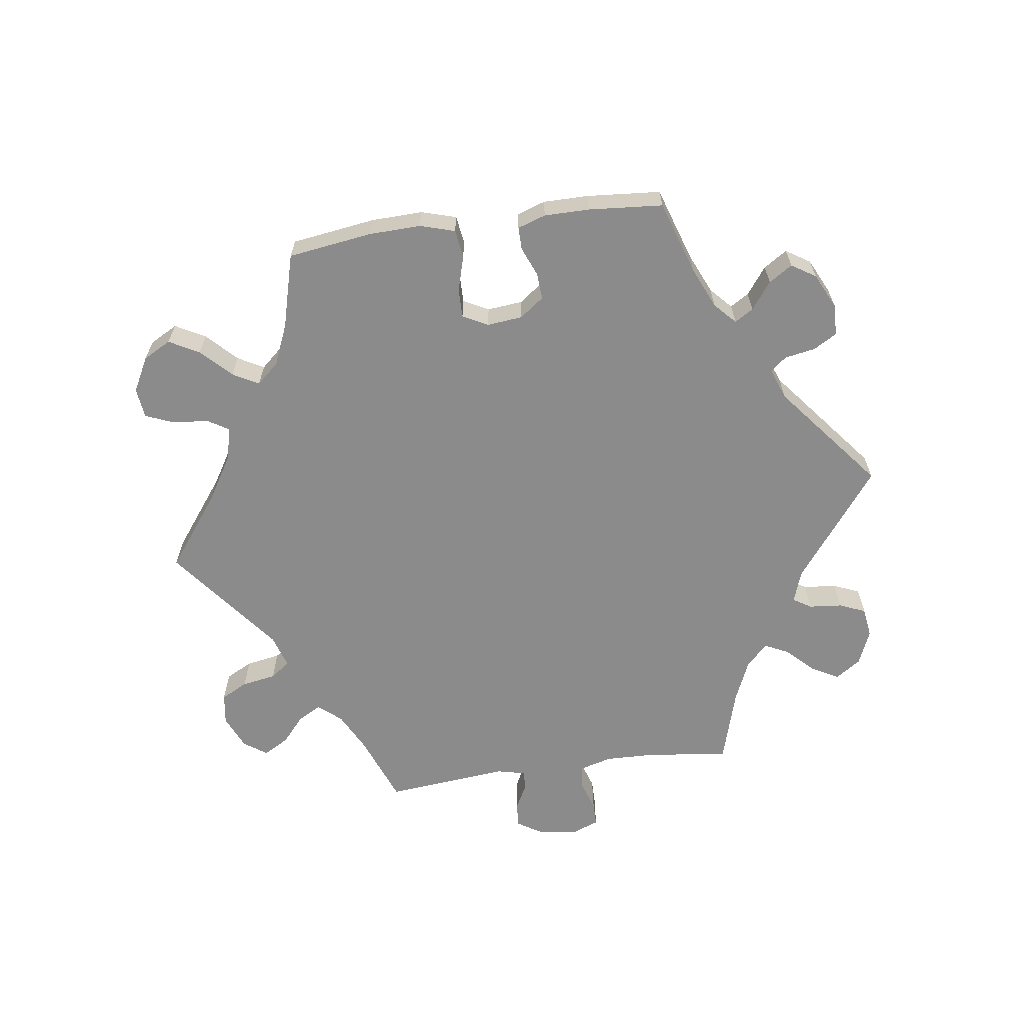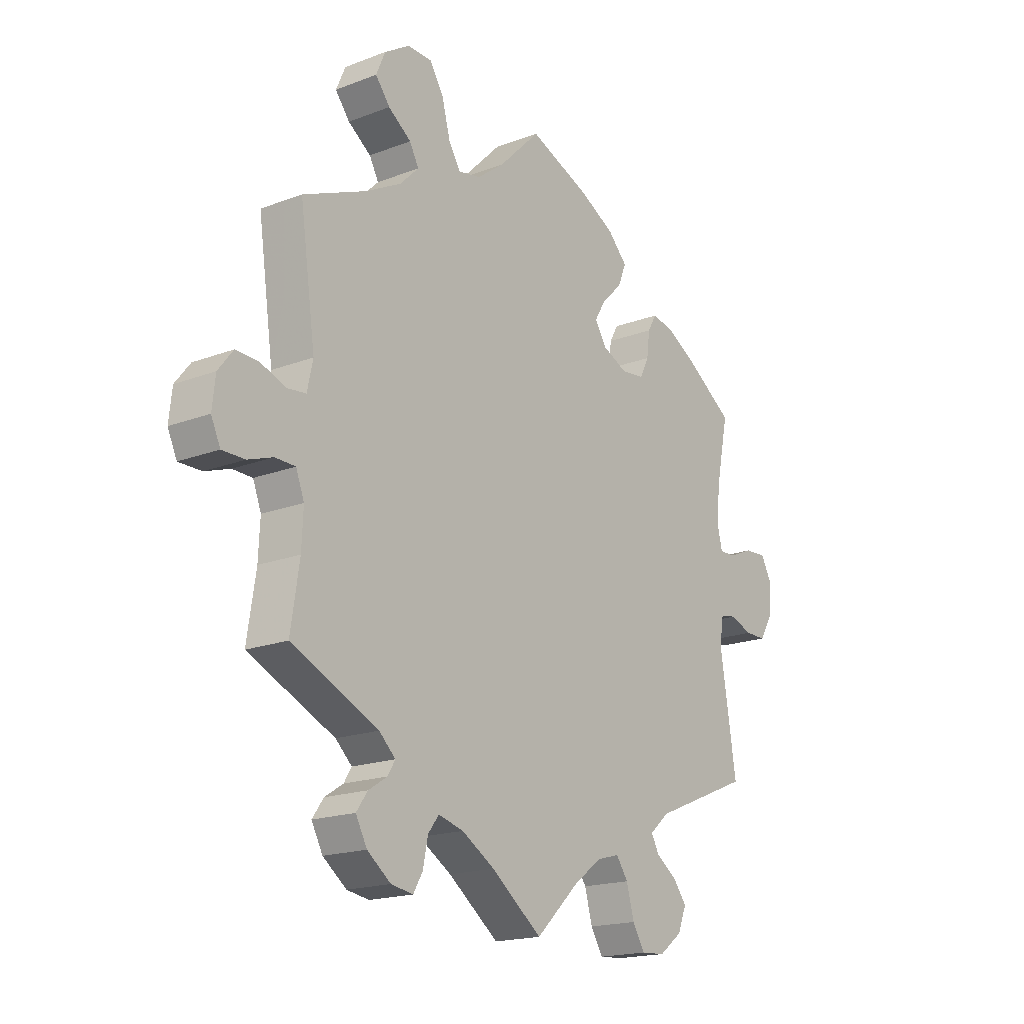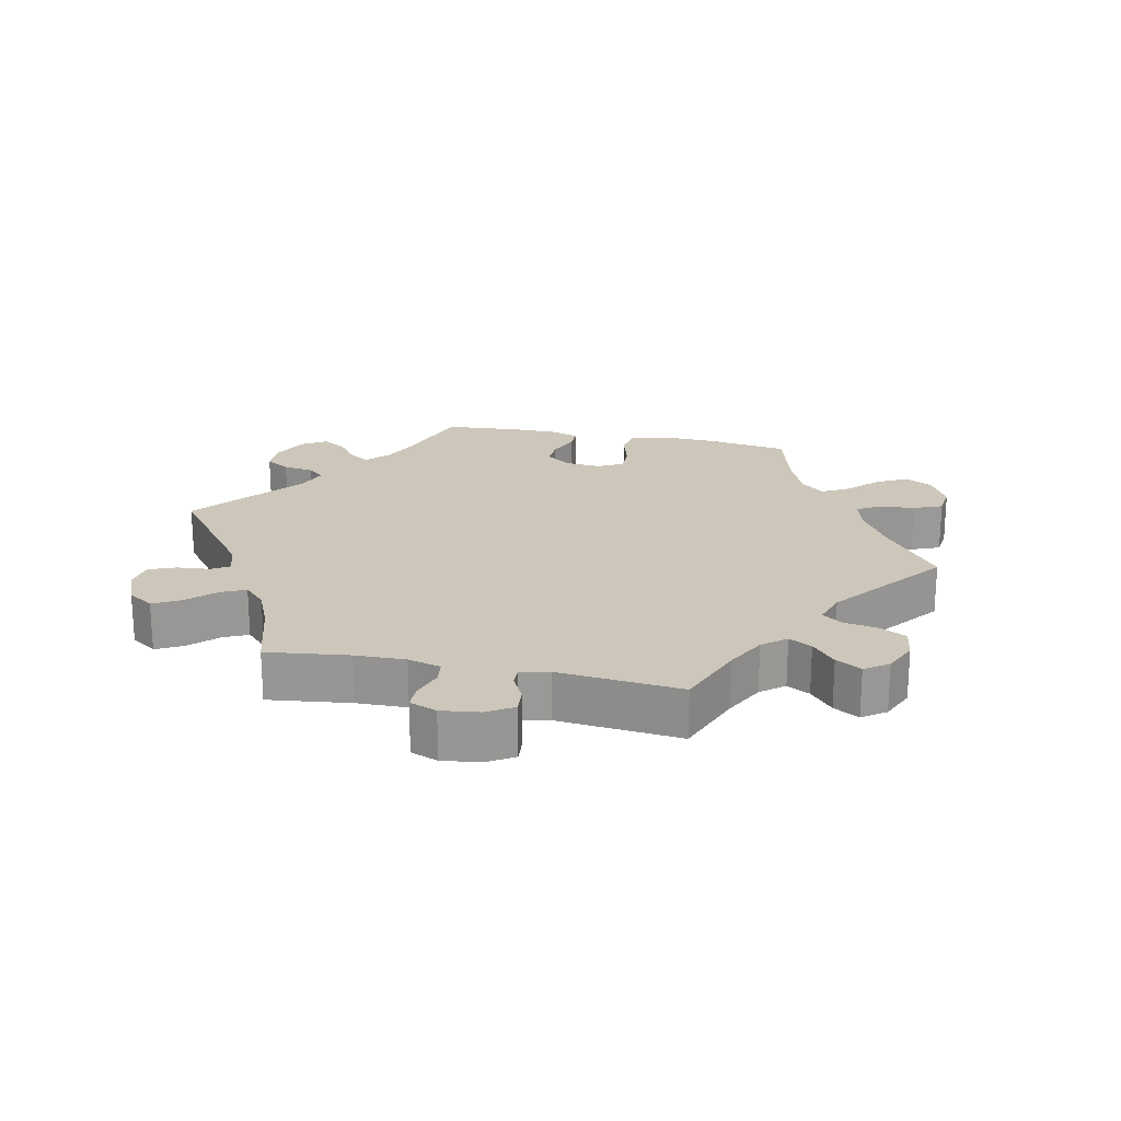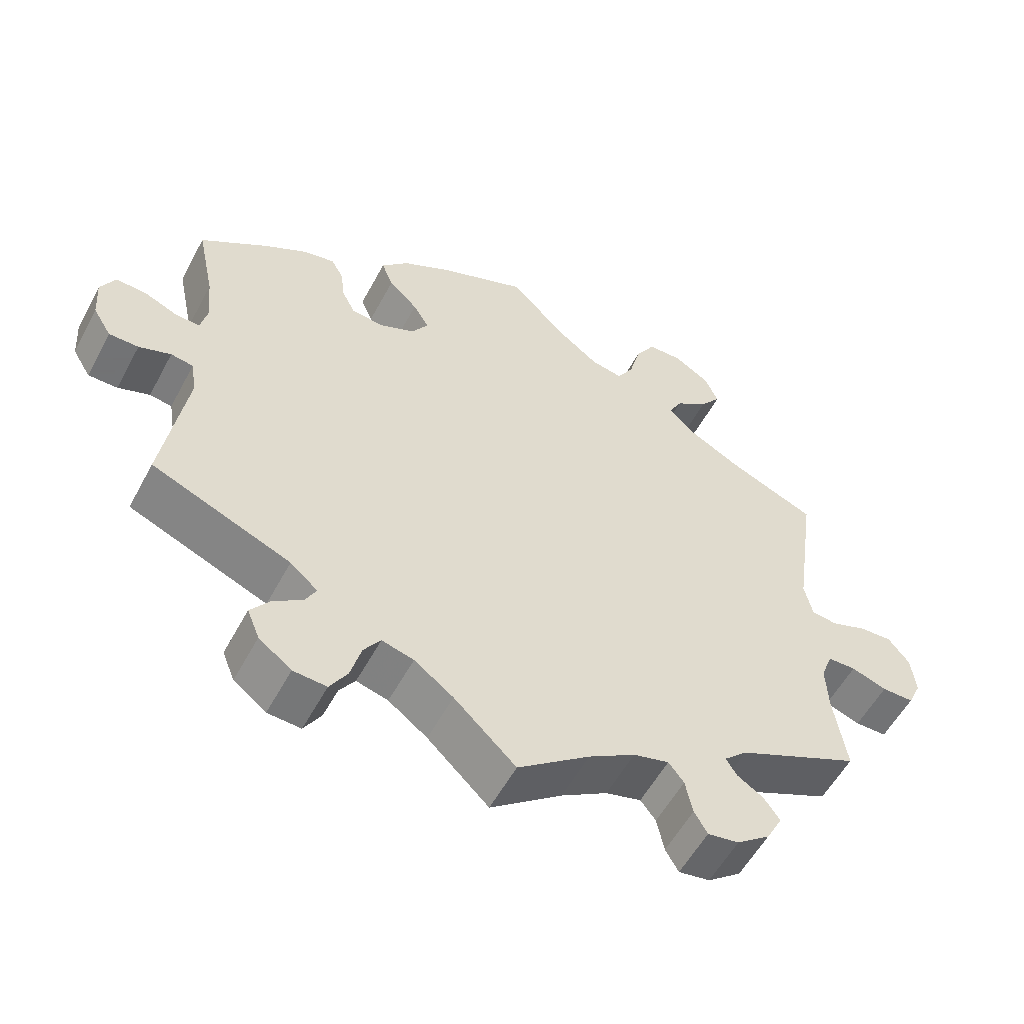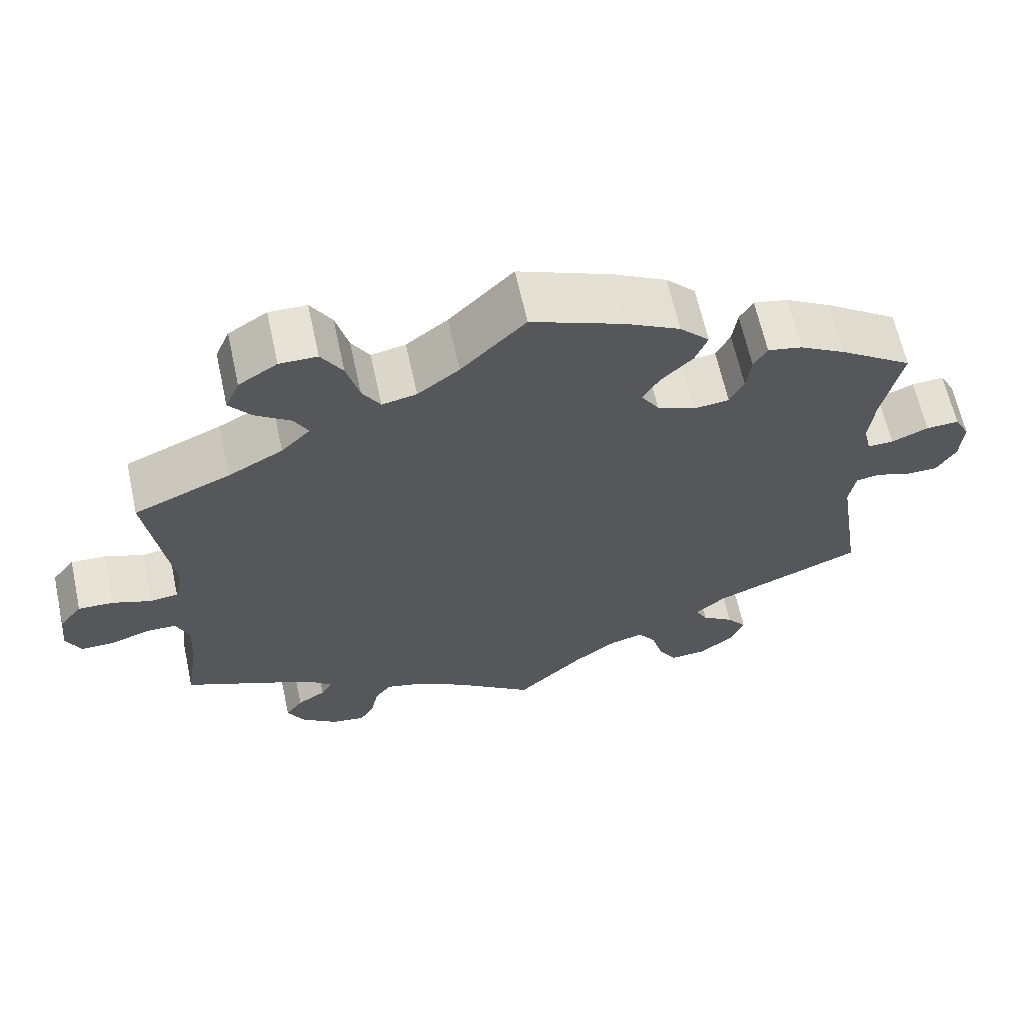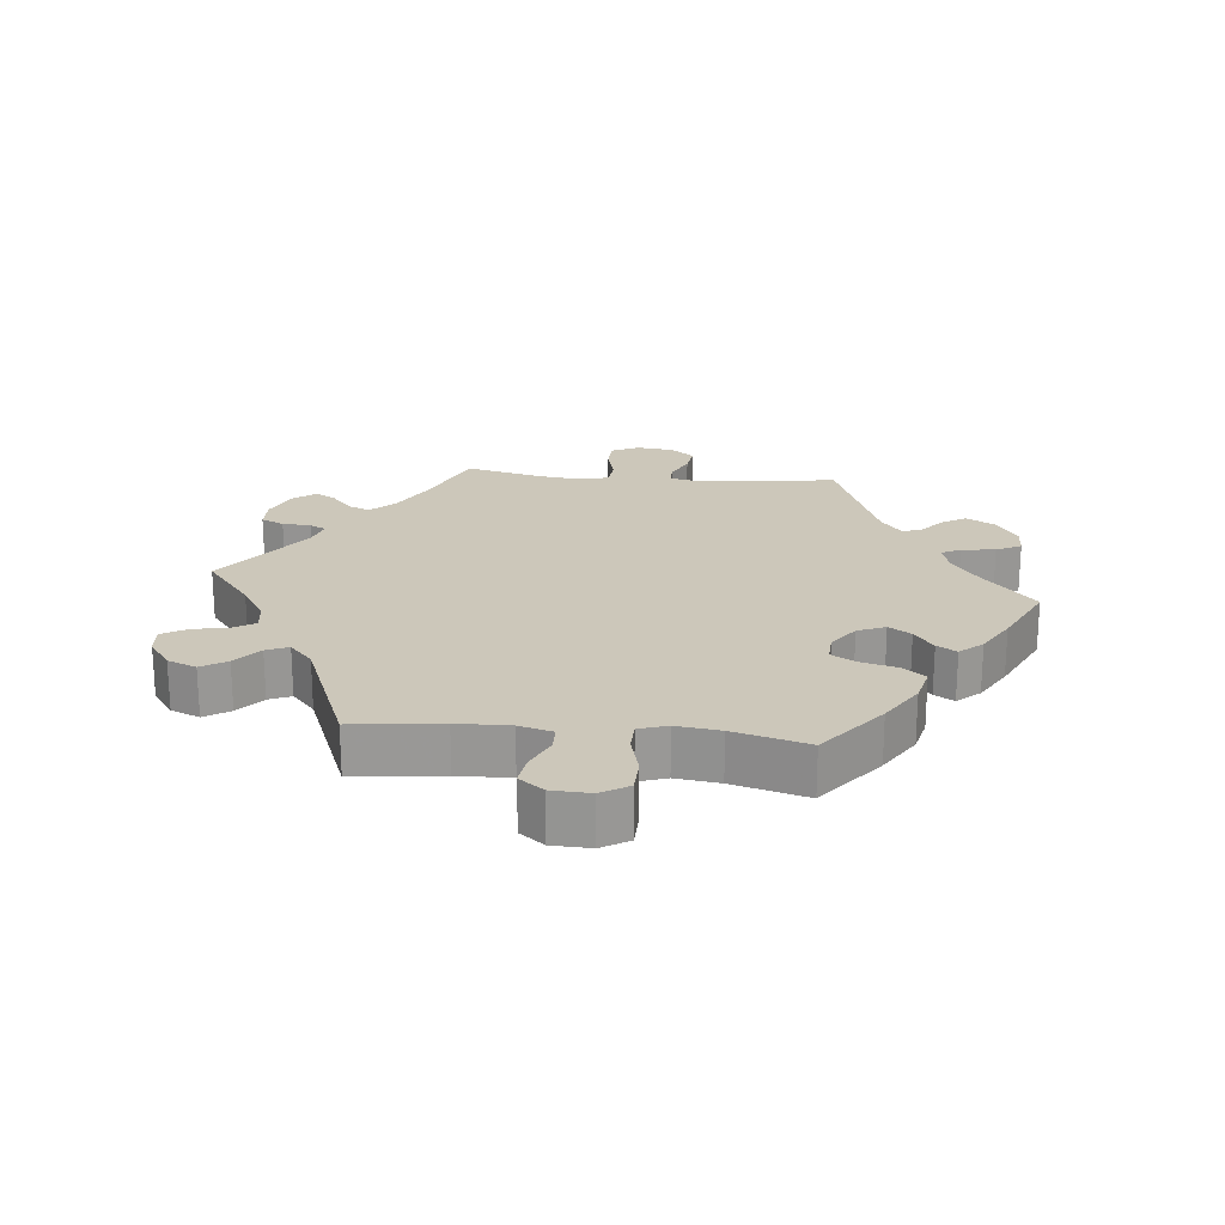
<metadata>
{"format":"obj","ext":"obj","renderer":"f3d","projection":"perspective","resolution":1024,"background":"white","views":[{"elev":-64.0,"azim":37.9,"up":"+Y"},{"elev":-18.2,"azim":-53.4,"up":"+Z"},{"elev":21.3,"azim":-138.0,"up":"+Y"},{"elev":-55.7,"azim":152.1,"up":"+Z"},{"elev":64.2,"azim":-12.3,"up":"+Z"},{"elev":21.5,"azim":-24.1,"up":"+Y"}]}
</metadata>
<code>
v -0.099 0.07 -0.503
v -0.163 0.07 -0.464
v -0.212 0.07 -0.451
v -0.233 0.07 -0.478
v -0.243 0.07 -0.526
v -0.261 0.07 -0.557
v -0.304 0.07 -0.55
v -0.35 0.07 -0.515
v -0.372 0.07 -0.474
v -0.35 0.07 -0.443
v -0.314 0.07 -0.42
v -0.299 0.07 -0.396
v -0.331 0.07 -0.366
v -0.5 0.07 -0.289
v -0.483 0.07 -0.179
v -0.48 0.07 -0.113
v -0.496 0.07 -0.071
v -0.535 0.07 -0.07
v -0.584 0.07 -0.087
v -0.628 0.07 -0.087
v -0.646 0.07 -0.048
v -0.64 0.07 0.007
v -0.611 0.07 0.044
v -0.566 0.07 0.042
v -0.517 0.07 0.024
v -0.481 0.07 0.028
v -0.47 0.07 0.079
v -0.5 0.07 0.289
v -0.377 0.07 0.341
v -0.307 0.07 0.379
v -0.27 0.07 0.416
v -0.288 0.07 0.449
v -0.333 0.07 0.481
v -0.361 0.07 0.517
v -0.343 0.07 0.559
v -0.294 0.07 0.59
v -0.246 0.07 0.589
v -0.219 0.07 0.545
v -0.203 0.07 0.485
v -0.18 0.07 0.447
v -0.136 0.07 0.456
v -0.083 0.07 0.496
v -0.001 0.07 0.578
v 0.118 0.07 0.53
v 0.187 0.07 0.493
v 0.225 0.07 0.453
v 0.209 0.07 0.413
v 0.169 0.07 0.374
v 0.147 0.07 0.337
v 0.17 0.07 0.301
v 0.219 0.07 0.279
v 0.264 0.07 0.284
v 0.282 0.07 0.32
v 0.288 0.07 0.367
v 0.305 0.07 0.397
v 0.349 0.07 0.388
v 0.408 0.07 0.354
v 0.501 0.07 0.29
v 0.477 0.07 0.175
v 0.47 0.07 0.109
v 0.48 0.07 0.066
v 0.513 0.07 0.067
v 0.56 0.07 0.087
v 0.602 0.07 0.089
v 0.622 0.07 0.051
v 0.618 0.07 -0.007
v 0.593 0.07 -0.048
v 0.552 0.07 -0.048
v 0.508 0.07 -0.032
v 0.477 0.07 -0.037
v 0.469 0.07 -0.086
v 0.501 0.07 -0.289
v 0.309 0.07 -0.368
v 0.271 0.07 -0.401
v 0.286 0.07 -0.429
v 0.327 0.07 -0.458
v 0.353 0.07 -0.492
v 0.336 0.07 -0.534
v 0.291 0.07 -0.568
v 0.245 0.07 -0.571
v 0.221 0.07 -0.532
v 0.206 0.07 -0.478
v 0.183 0.07 -0.445
v 0.139 0.07 -0.457
v 0.085 0.07 -0.497
v 0 0.07 -0.578
v -0.099 0 -0.503
v -0.163 0 -0.464
v -0.212 0 -0.451
v -0.233 0 -0.478
v -0.243 0 -0.526
v -0.261 0 -0.557
v -0.304 0 -0.55
v -0.35 0 -0.515
v -0.372 0 -0.474
v -0.35 0 -0.443
v -0.314 0 -0.42
v -0.299 0 -0.396
v -0.331 0 -0.366
v -0.5 0 -0.289
v -0.483 0 -0.179
v -0.48 0 -0.113
v -0.496 0 -0.071
v -0.535 0 -0.07
v -0.584 0 -0.087
v -0.628 0 -0.087
v -0.646 0 -0.048
v -0.64 0 0.007
v -0.611 0 0.044
v -0.566 0 0.042
v -0.517 0 0.024
v -0.481 0 0.028
v -0.47 0 0.079
v -0.5 0 0.289
v -0.377 0 0.341
v -0.307 0 0.379
v -0.27 0 0.416
v -0.288 0 0.449
v -0.333 0 0.481
v -0.361 0 0.517
v -0.343 0 0.559
v -0.294 0 0.59
v -0.246 0 0.589
v -0.219 0 0.545
v -0.203 0 0.485
v -0.18 0 0.447
v -0.136 0 0.456
v -0.083 0 0.496
v -0.001 0 0.578
v 0.118 0 0.53
v 0.187 0 0.493
v 0.225 0 0.453
v 0.209 0 0.413
v 0.169 0 0.374
v 0.147 0 0.337
v 0.17 0 0.301
v 0.219 0 0.279
v 0.264 0 0.284
v 0.282 0 0.32
v 0.288 0 0.367
v 0.305 0 0.397
v 0.349 0 0.388
v 0.408 0 0.354
v 0.501 0 0.29
v 0.477 0 0.175
v 0.47 0 0.109
v 0.48 0 0.066
v 0.513 0 0.067
v 0.56 0 0.087
v 0.602 0 0.089
v 0.622 0 0.051
v 0.618 0 -0.007
v 0.593 0 -0.048
v 0.552 0 -0.048
v 0.508 0 -0.032
v 0.477 0 -0.037
v 0.469 0 -0.086
v 0.501 0 -0.289
v 0.309 0 -0.368
v 0.271 0 -0.401
v 0.286 0 -0.429
v 0.327 0 -0.458
v 0.353 0 -0.492
v 0.336 0 -0.534
v 0.291 0 -0.568
v 0.245 0 -0.571
v 0.221 0 -0.532
v 0.206 0 -0.478
v 0.183 0 -0.445
v 0.139 0 -0.457
v 0.085 0 -0.497
v 0 0 -0.578
f 85 86 1
f 84 85 1 2
f 83 84 2 3
f 79 80 81 82
f 79 82 83
f 78 79 83
f 75 76 77 78
f 74 75 78 83
f 73 74 83 3
f 71 72 73 3
f 66 67 68 69
f 66 69 70
f 65 66 70
f 62 63 64 65
f 61 62 65 70
f 60 61 70 71
f 56 57 58 59
f 56 59 60
f 53 54 55 56
f 52 53 56 60
f 51 52 60 71
f 45 46 47 48
f 45 48 49
f 42 43 44 45
f 41 42 45 49
f 40 41 49 50
f 36 37 38 39
f 36 39 40
f 35 36 40
f 32 33 34 35
f 31 32 35 40
f 30 31 40 50
f 27 28 29
f 26 27 29 30
f 22 23 24 25
f 22 25 26
f 21 22 26
f 18 19 20 21
f 17 18 21 26
f 16 17 26 30
f 13 14 15
f 12 13 15 16
f 8 9 10 11
f 8 11 12
f 7 8 12
f 4 5 6 7
f 3 4 7 12
f 30 50 51 71
f 16 30 71
f 3 12 16 71
f 87 172 171
f 88 87 171 170
f 89 88 170 169
f 168 167 166 165
f 169 168 165
f 169 165 164
f 164 163 162 161
f 169 164 161 160
f 89 169 160 159
f 89 159 158 157
f 155 154 153 152
f 156 155 152
f 156 152 151
f 151 150 149 148
f 156 151 148 147
f 157 156 147 146
f 145 144 143 142
f 146 145 142
f 142 141 140 139
f 146 142 139 138
f 157 146 138 137
f 134 133 132 131
f 135 134 131
f 131 130 129 128
f 135 131 128 127
f 136 135 127 126
f 125 124 123 122
f 126 125 122
f 126 122 121
f 121 120 119 118
f 126 121 118 117
f 136 126 117 116
f 115 114 113
f 116 115 113 112
f 111 110 109 108
f 112 111 108
f 112 108 107
f 107 106 105 104
f 112 107 104 103
f 116 112 103 102
f 101 100 99
f 102 101 99 98
f 97 96 95 94
f 98 97 94
f 98 94 93
f 93 92 91 90
f 98 93 90 89
f 157 137 136 116
f 157 116 102
f 157 102 98 89
f 1 87 88 2
f 2 88 89 3
f 3 89 90 4
f 4 90 91 5
f 5 91 92 6
f 6 92 93 7
f 7 93 94 8
f 8 94 95 9
f 9 95 96 10
f 10 96 97 11
f 11 97 98 12
f 12 98 99 13
f 13 99 100 14
f 14 100 101 15
f 15 101 102 16
f 16 102 103 17
f 17 103 104 18
f 18 104 105 19
f 19 105 106 20
f 20 106 107 21
f 21 107 108 22
f 22 108 109 23
f 23 109 110 24
f 24 110 111 25
f 25 111 112 26
f 26 112 113 27
f 27 113 114 28
f 28 114 115 29
f 29 115 116 30
f 30 116 117 31
f 31 117 118 32
f 32 118 119 33
f 33 119 120 34
f 34 120 121 35
f 35 121 122 36
f 36 122 123 37
f 37 123 124 38
f 38 124 125 39
f 39 125 126 40
f 40 126 127 41
f 41 127 128 42
f 42 128 129 43
f 43 129 130 44
f 44 130 131 45
f 45 131 132 46
f 46 132 133 47
f 47 133 134 48
f 48 134 135 49
f 49 135 136 50
f 50 136 137 51
f 51 137 138 52
f 52 138 139 53
f 53 139 140 54
f 54 140 141 55
f 55 141 142 56
f 56 142 143 57
f 57 143 144 58
f 58 144 145 59
f 59 145 146 60
f 60 146 147 61
f 61 147 148 62
f 62 148 149 63
f 63 149 150 64
f 64 150 151 65
f 65 151 152 66
f 66 152 153 67
f 67 153 154 68
f 68 154 155 69
f 69 155 156 70
f 70 156 157 71
f 71 157 158 72
f 72 158 159 73
f 73 159 160 74
f 74 160 161 75
f 75 161 162 76
f 76 162 163 77
f 77 163 164 78
f 78 164 165 79
f 79 165 166 80
f 80 166 167 81
f 81 167 168 82
f 82 168 169 83
f 83 169 170 84
f 84 170 171 85
f 85 171 172 86
f 86 172 87 1

</code>
